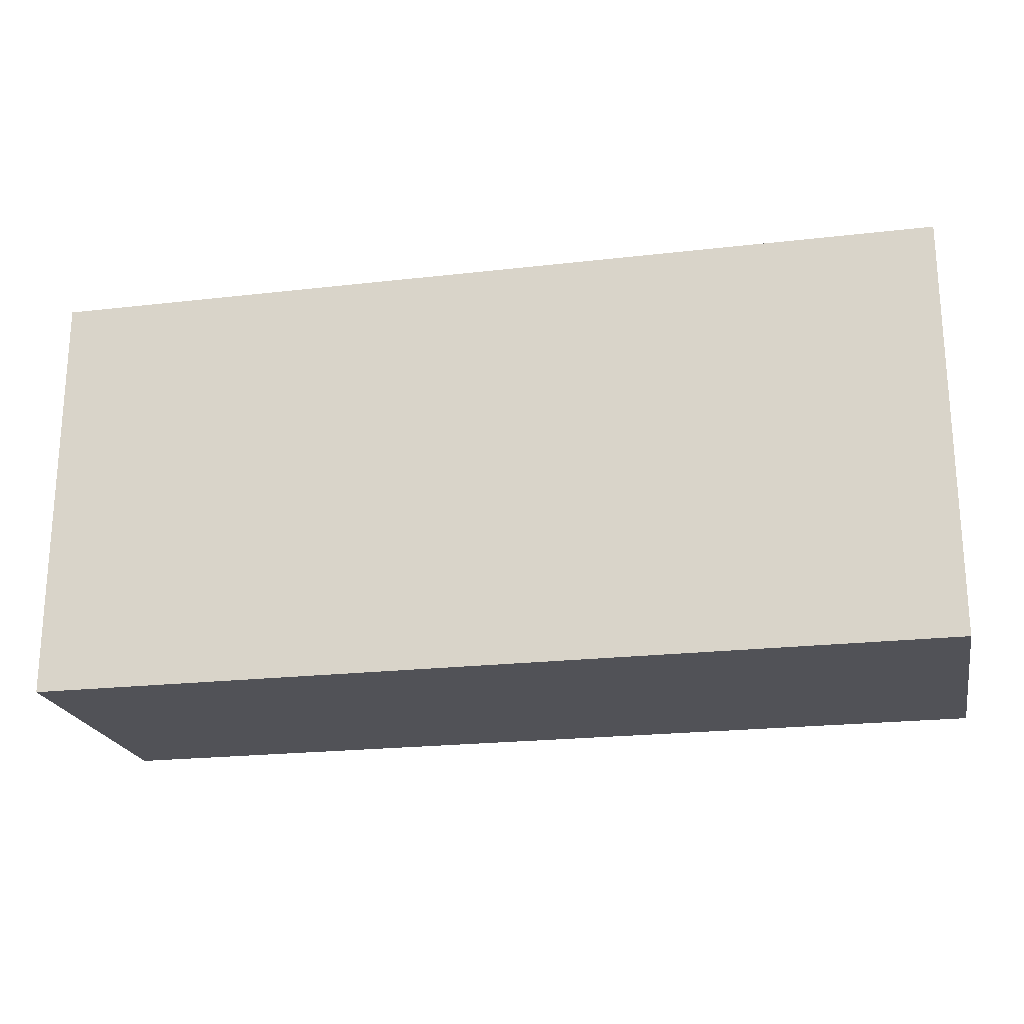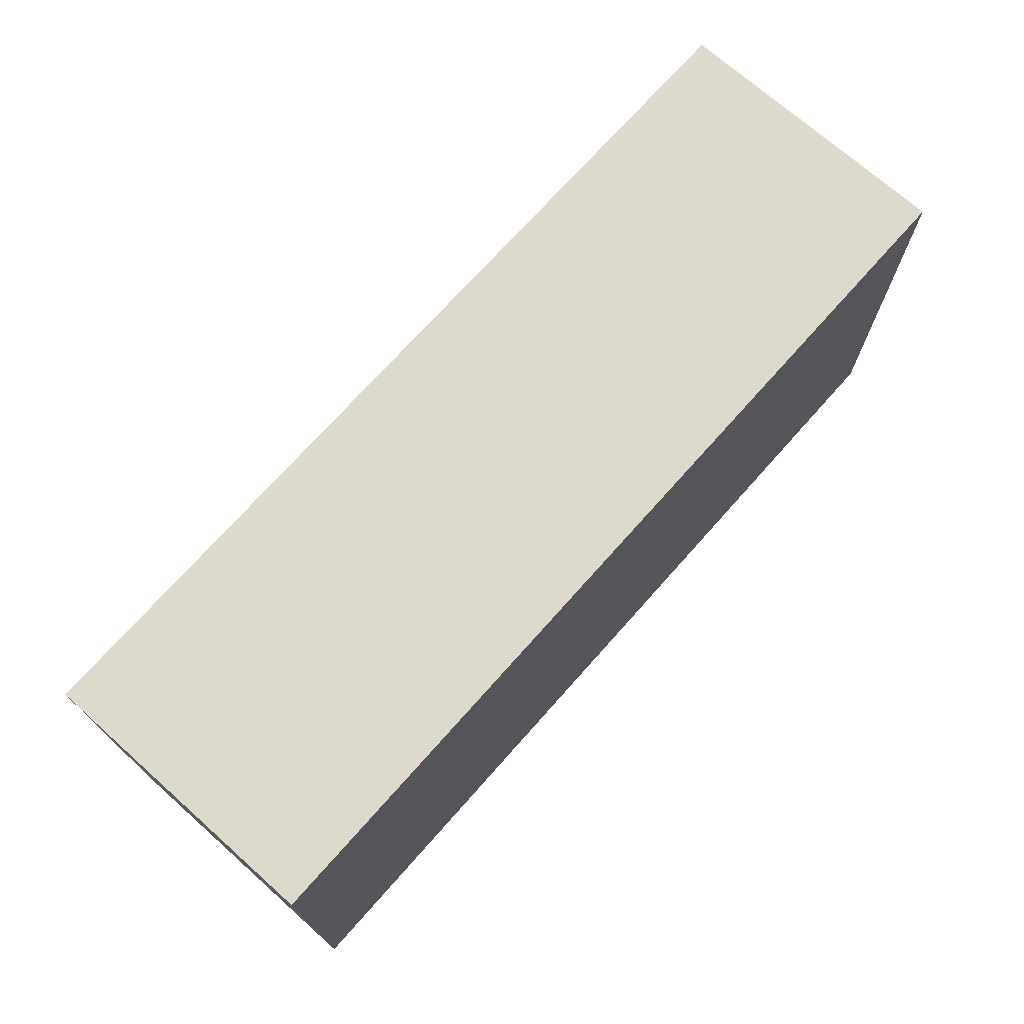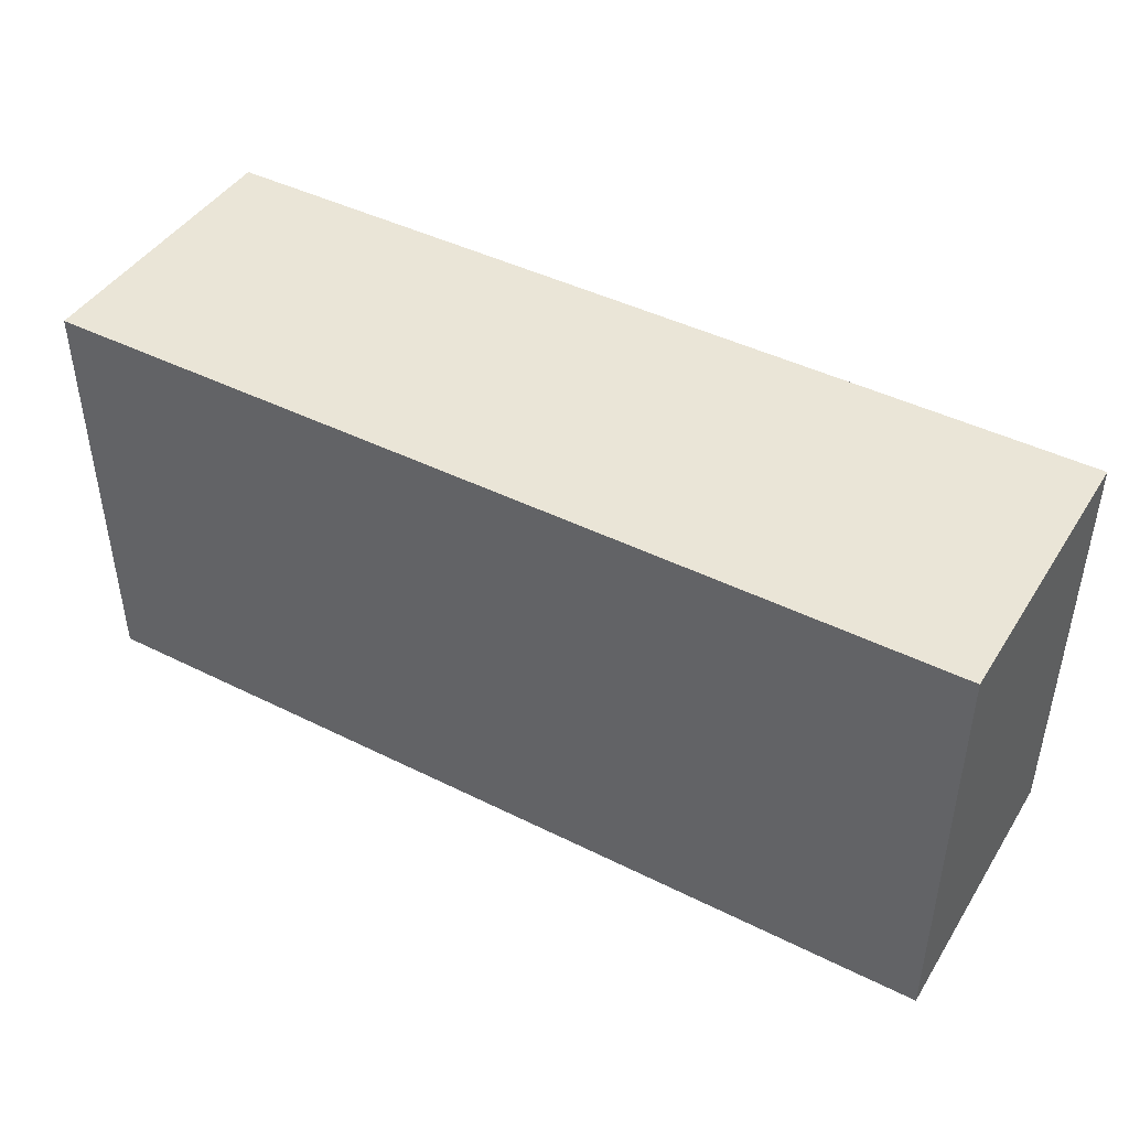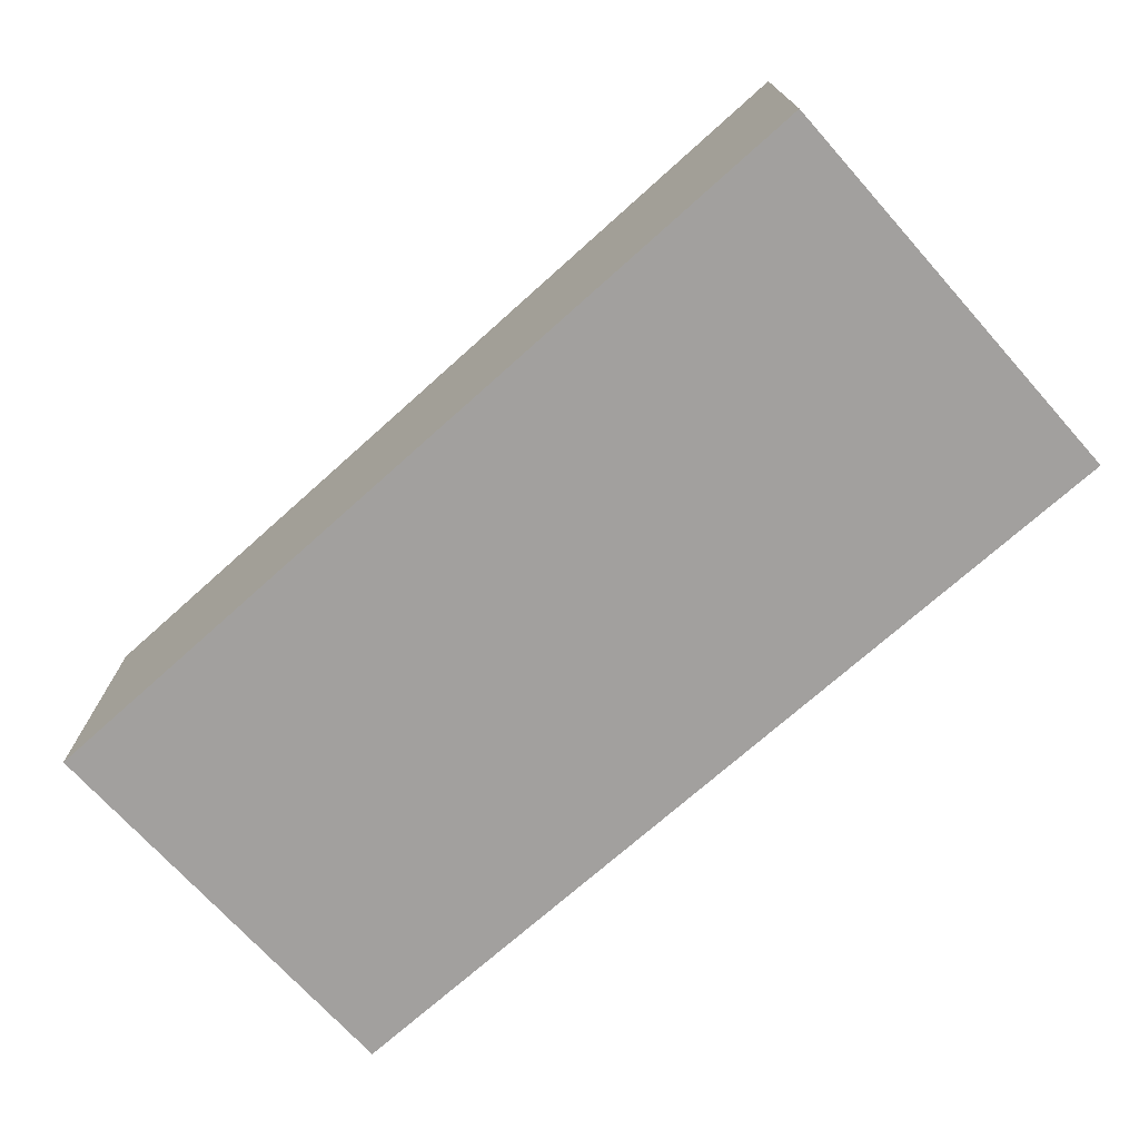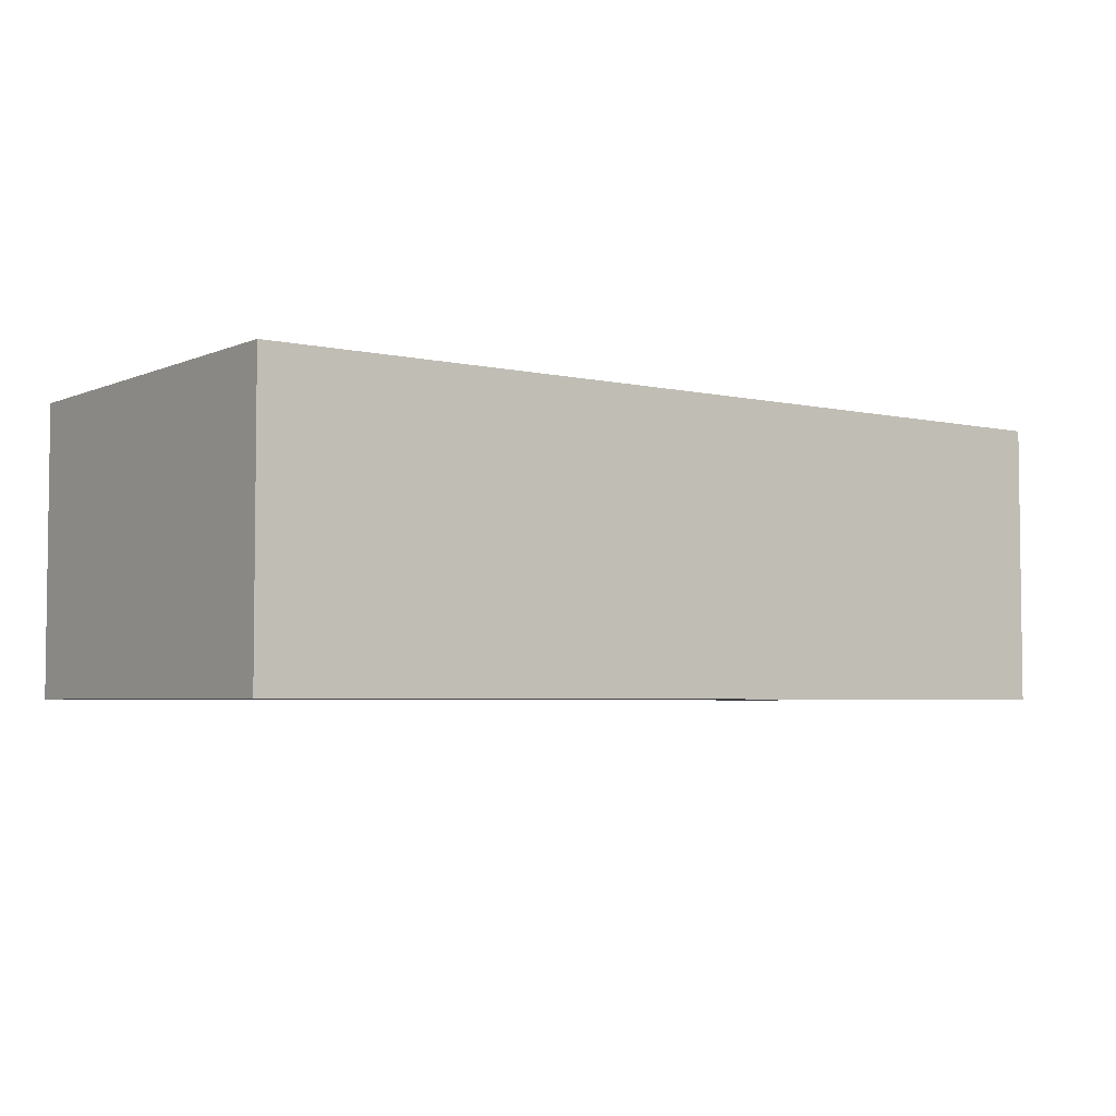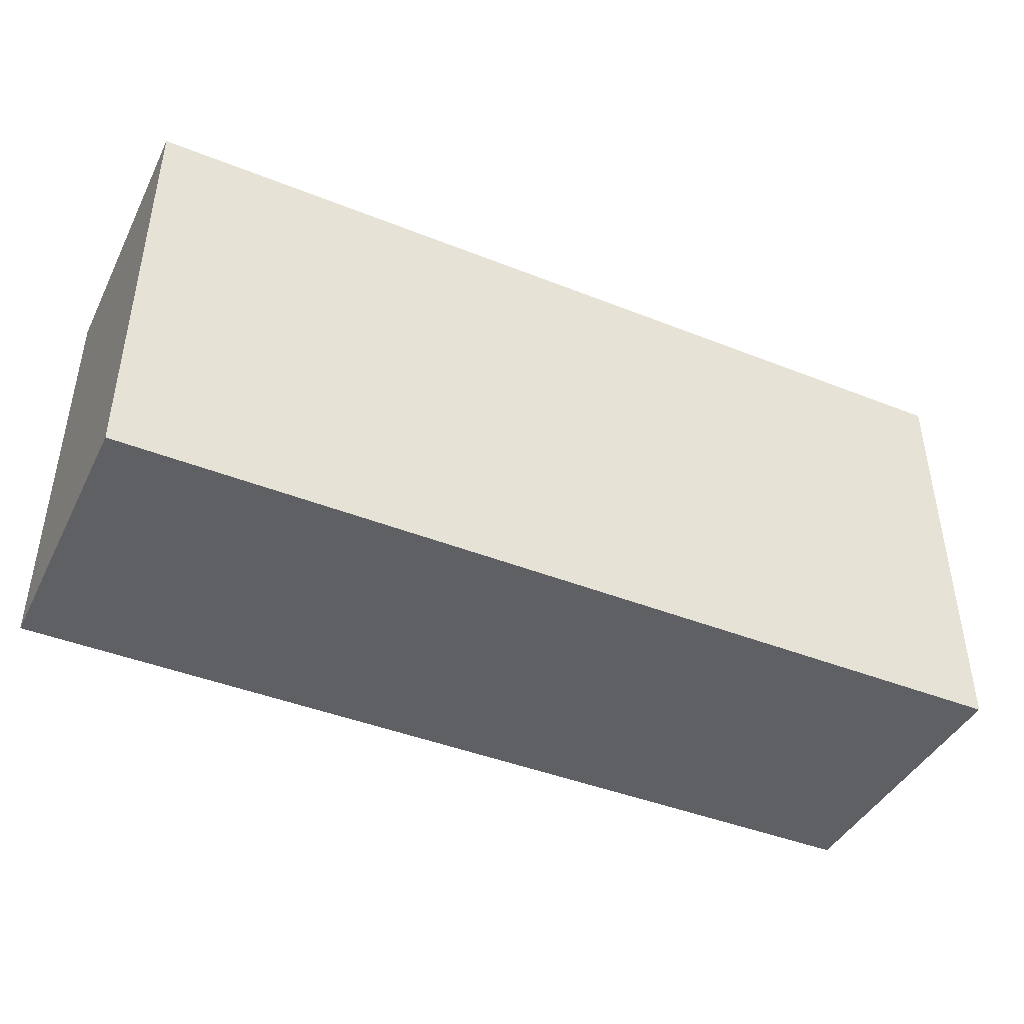
<metadata>
{"format":"obj","ext":"obj","renderer":"f3d","projection":"perspective","resolution":1024,"background":"white","views":[{"elev":-21.5,"azim":-168.4,"up":"+Z"},{"elev":71.9,"azim":131.6,"up":"+Z"},{"elev":44.0,"azim":30.3,"up":"+Z"},{"elev":-71.9,"azim":-138.1,"up":"+Y"},{"elev":-4.2,"azim":143.6,"up":"+Y"},{"elev":-42.8,"azim":-25.3,"up":"+Z"}]}
</metadata>
<code>
o chest.base.large
v -0.9375 0 0.9375
v -0.9375 0 0.0625
v 0.9375 0 0.0625
v 0.9375 0 0.9375
v 0.9375 0.5898 0.0625
v 0.9375 0.5898 0.9375
v -0.9375 0.5898 0.9375
v -0.9375 0.5898 0.0625
v -0.9375 0.5625 0.0625
v 0.9375 0.5625 0.0625
v 0.9375 0.5625 0.9375
v -0.9375 0.5625 0.9375
f 7 9 12
f 5 11 10
f 2 4 1
f 6 8 7
f 5 9 8
f 10 2 9
f 12 6 7
f 1 11 12
f 10 4 3
f 12 2 1
f 7 8 9
f 5 6 11
f 2 3 4
f 6 5 8
f 5 10 9
f 10 3 2
f 12 11 6
f 1 4 11
f 10 11 4
f 12 9 2

</code>
